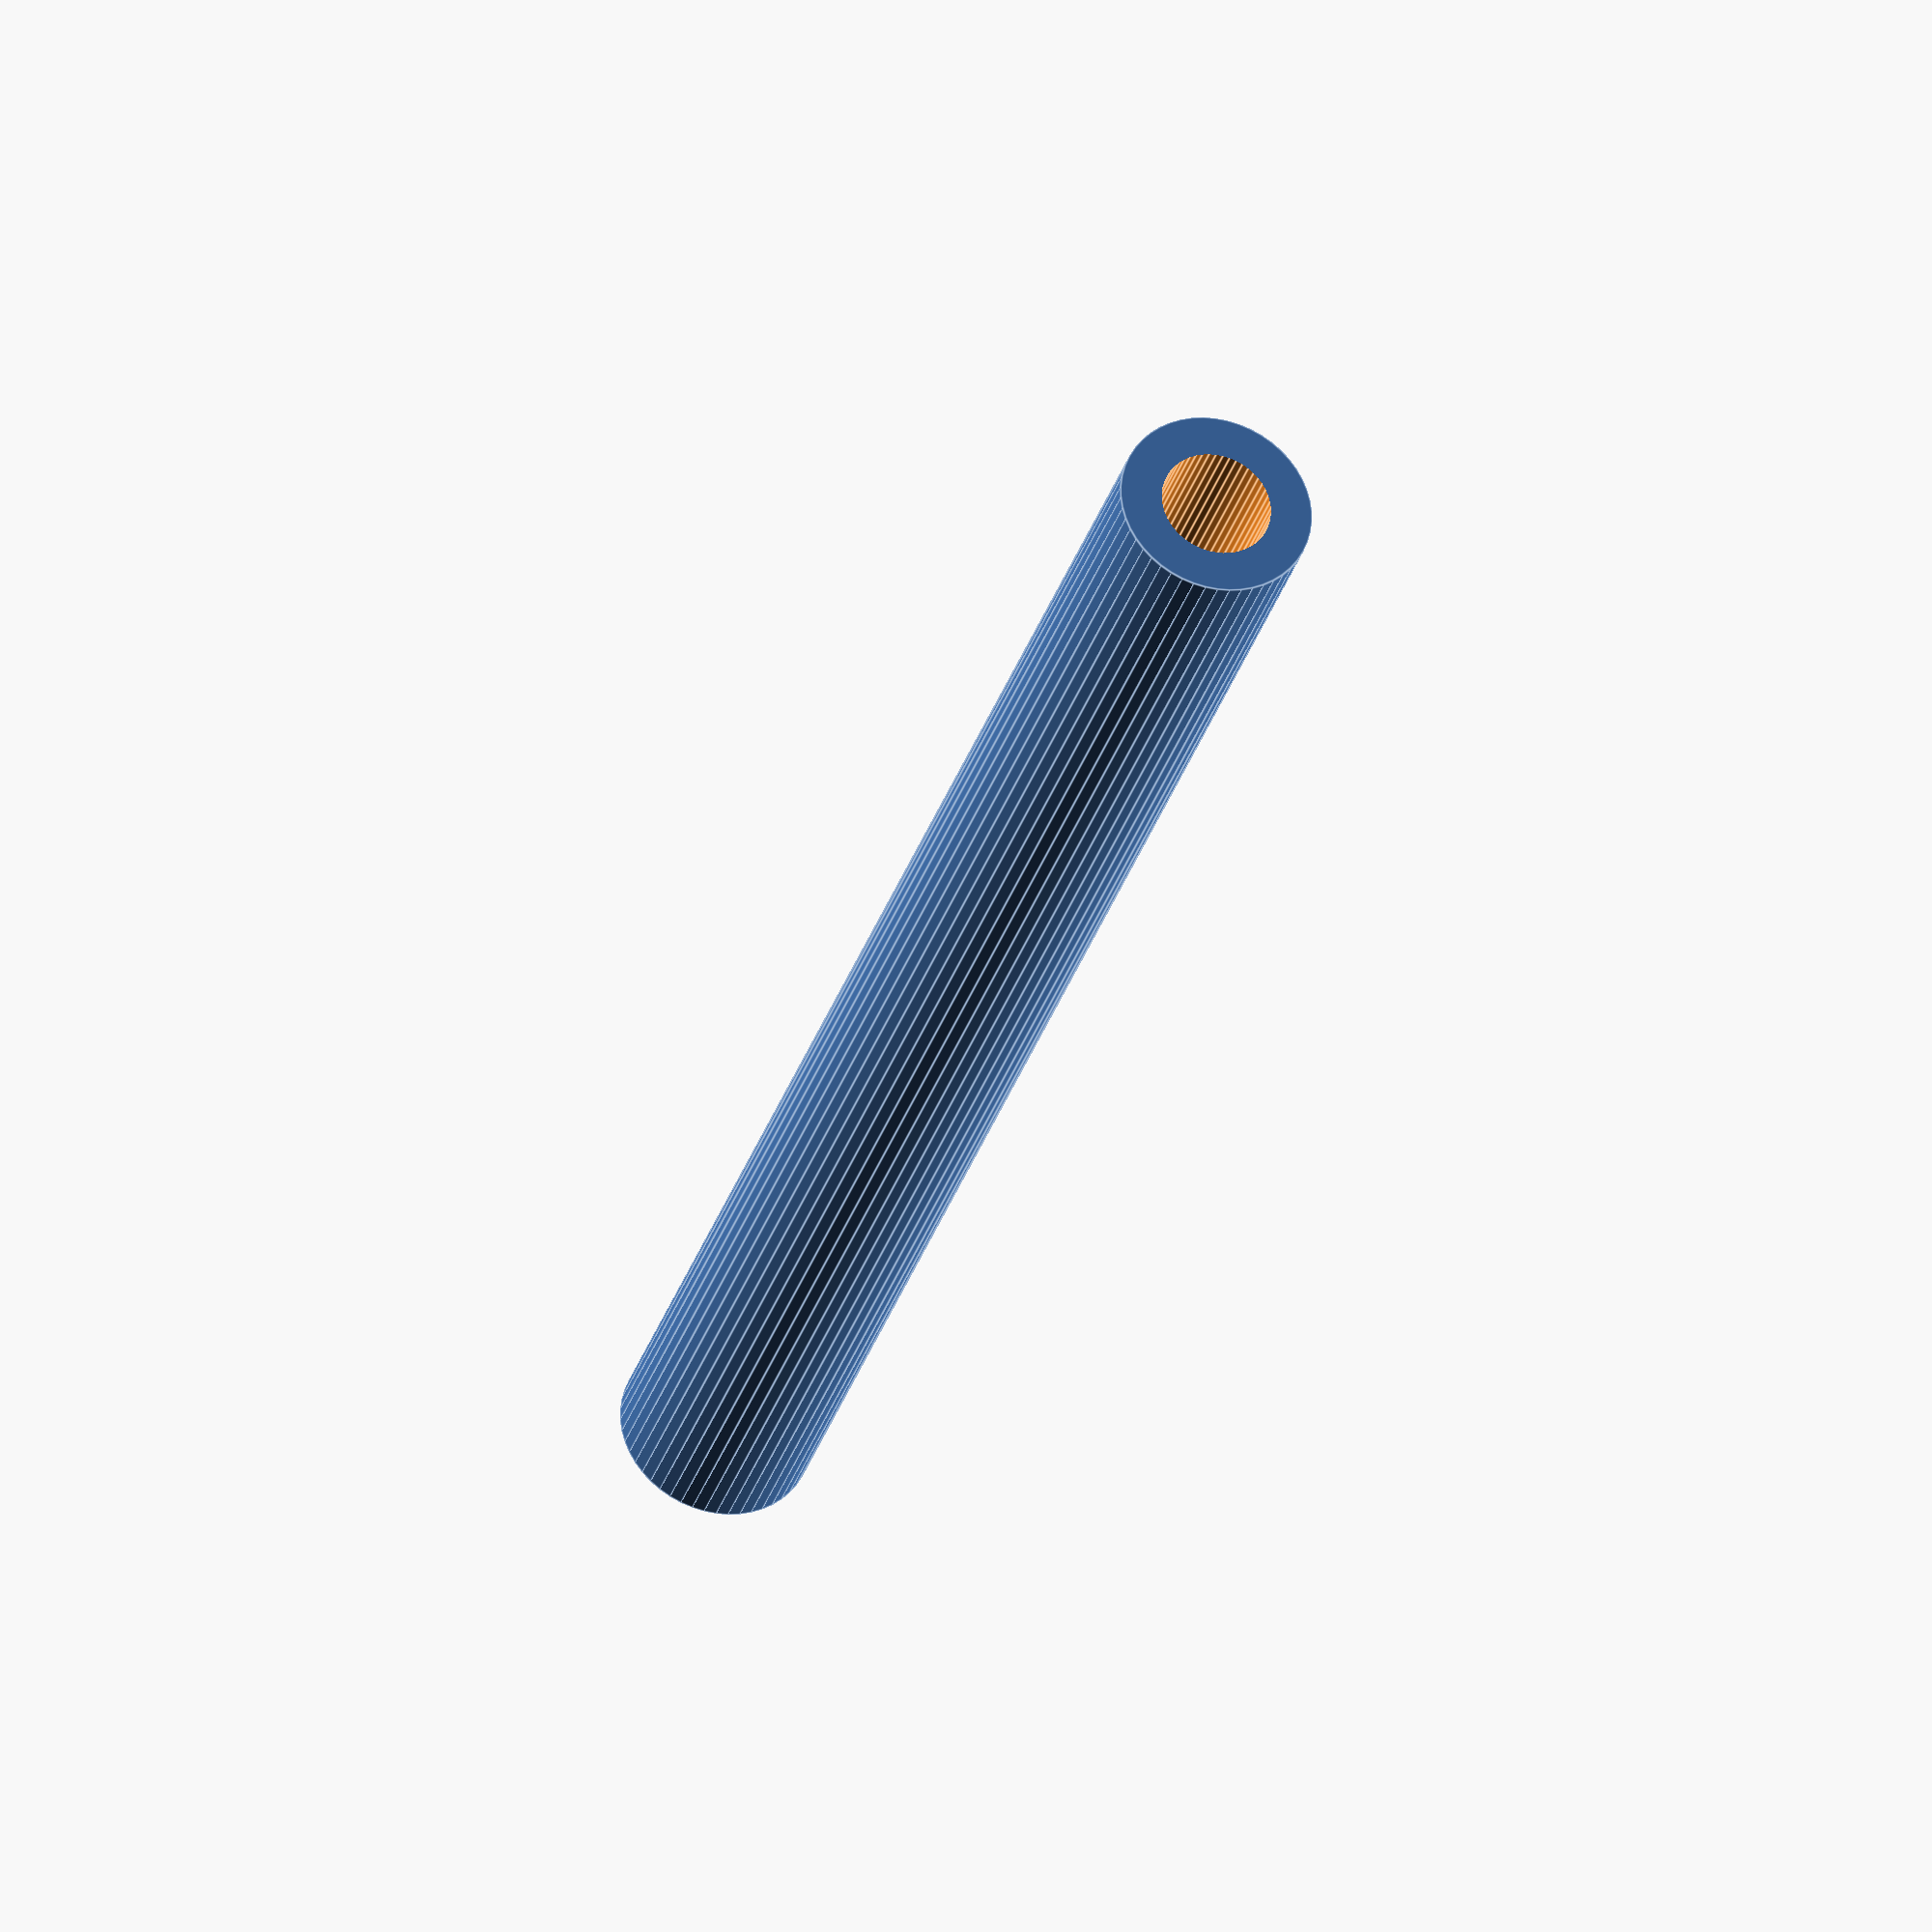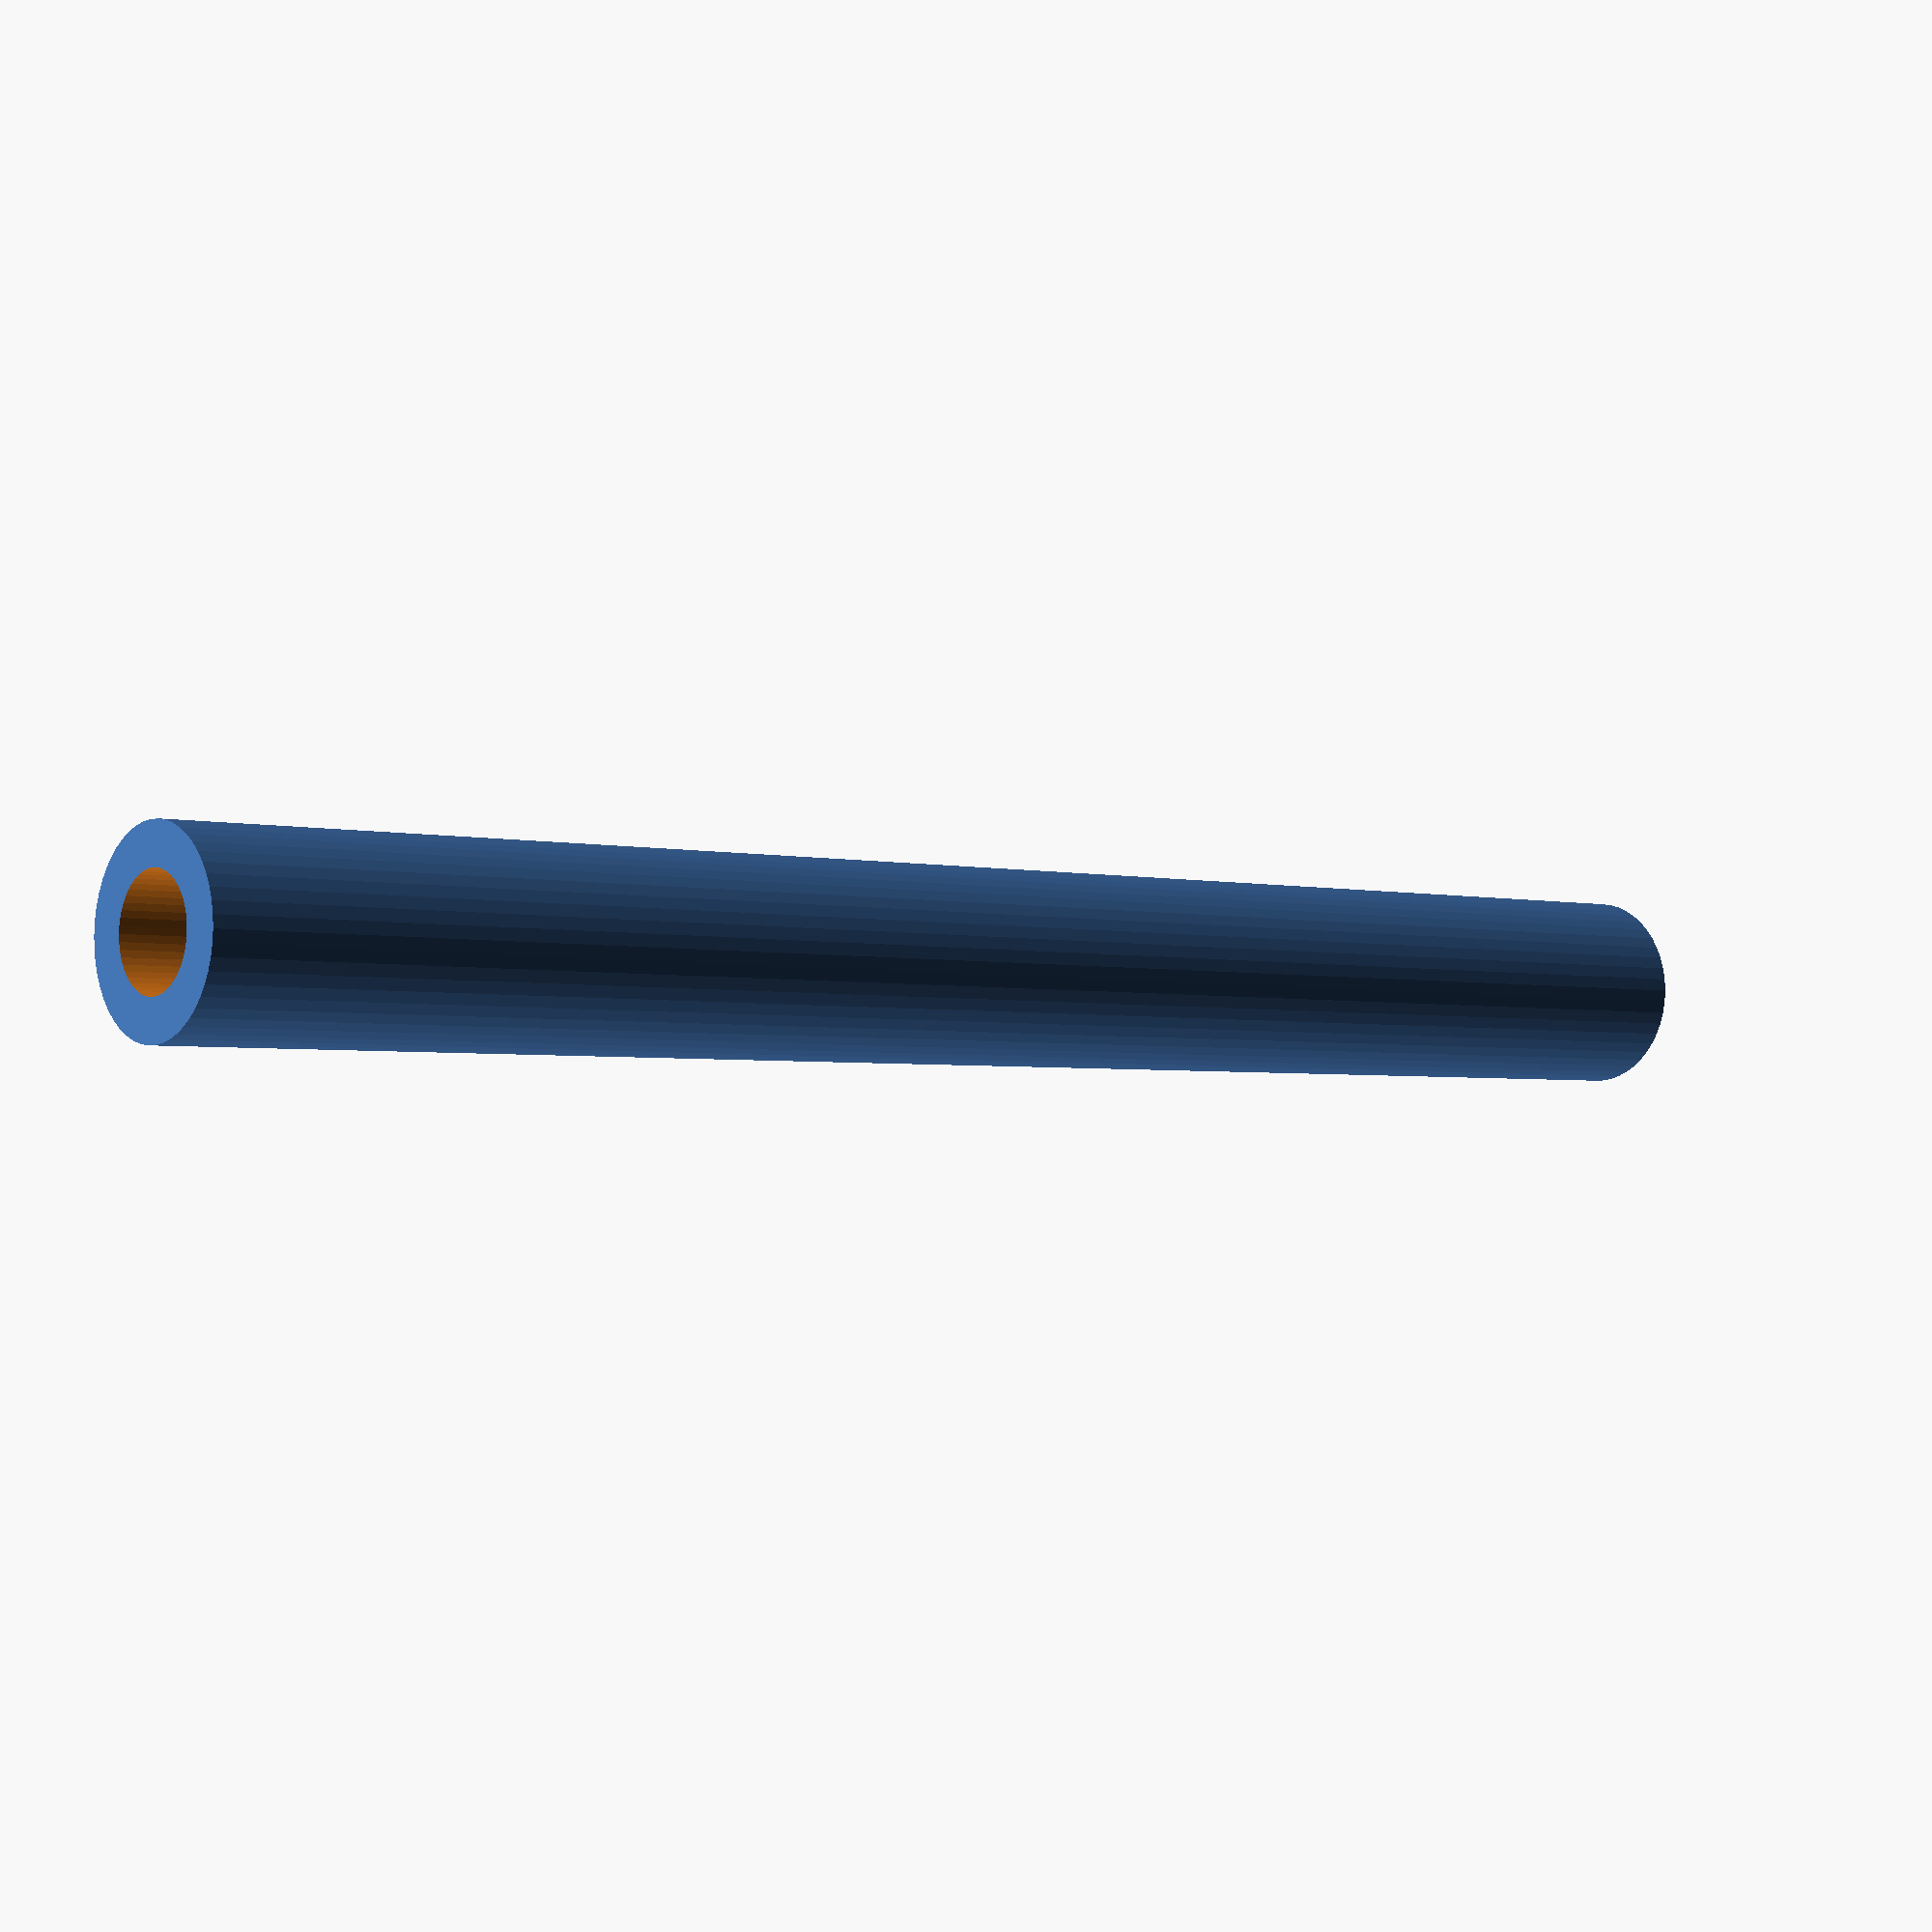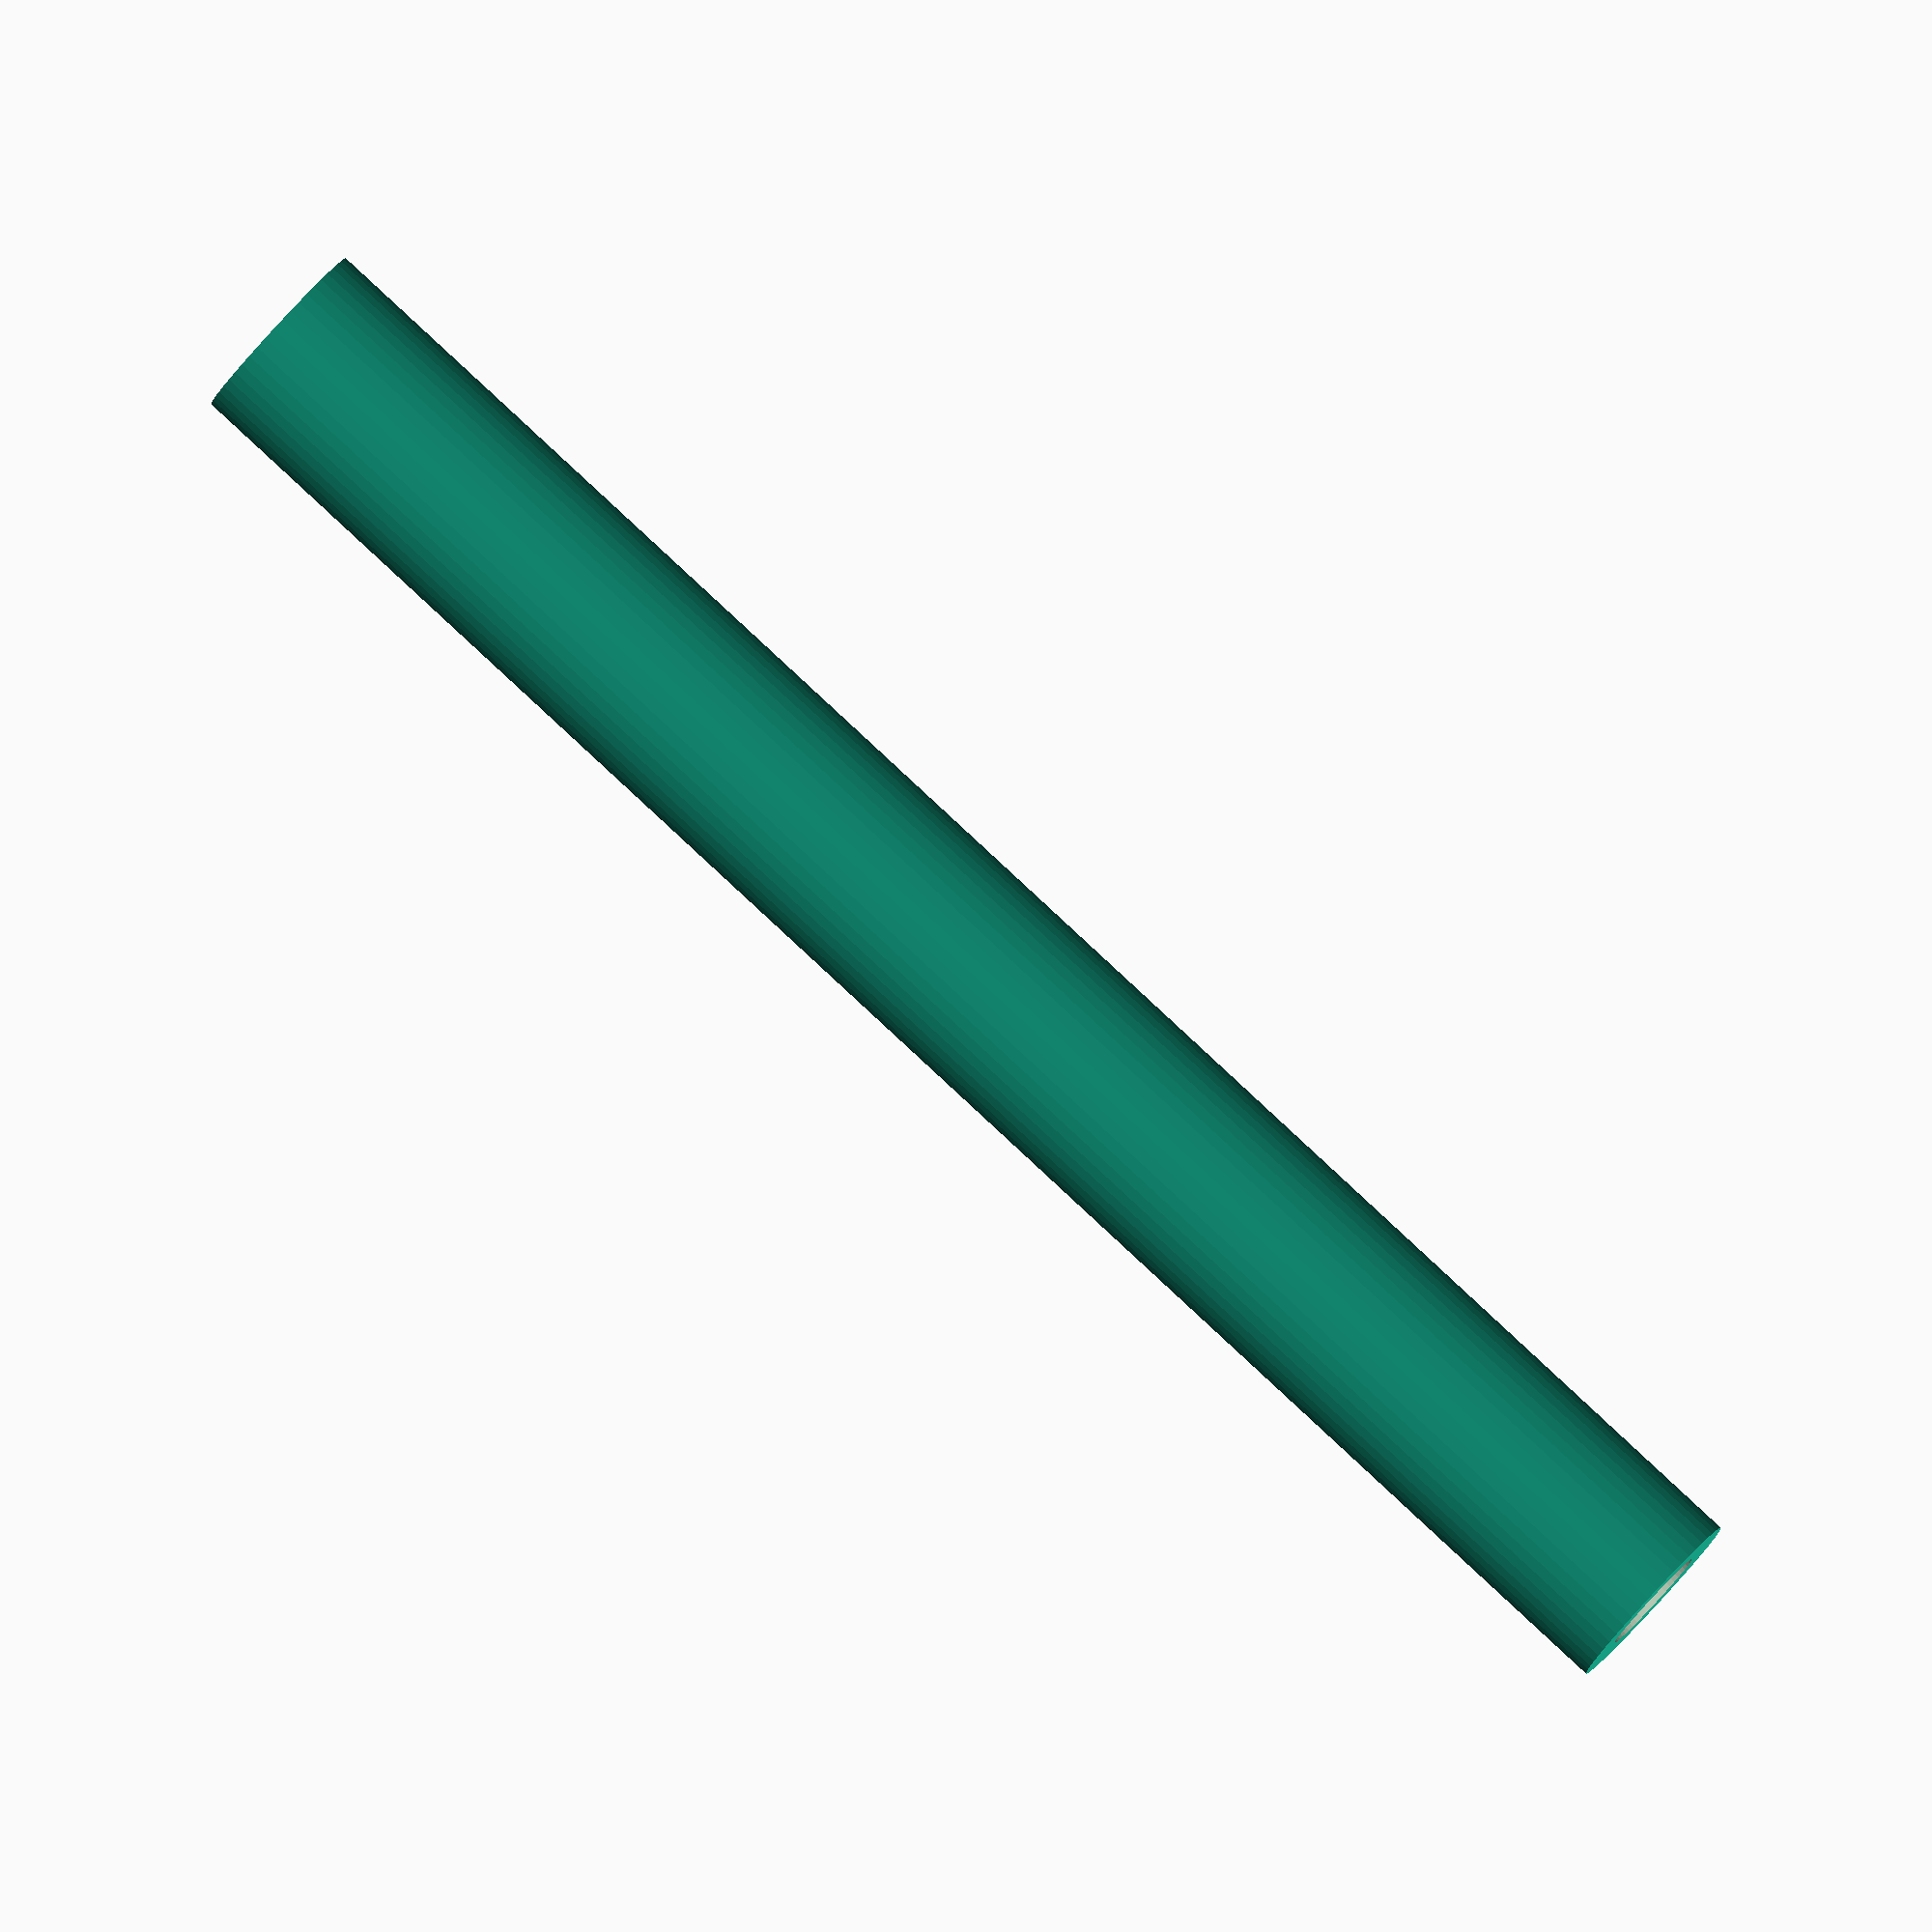
<openscad>
$fn = 50;


difference() {
	union() {
		translate(v = [0, 0, -16.5000000000]) {
			cylinder(h = 33, r = 1.7500000000);
		}
	}
	union() {
		translate(v = [0, 0, -100.0000000000]) {
			cylinder(h = 200, r = 1.0000000000);
		}
	}
}
</openscad>
<views>
elev=210.8 azim=262.3 roll=195.5 proj=o view=edges
elev=2.8 azim=216.7 roll=49.4 proj=p view=wireframe
elev=274.4 azim=137.4 roll=132.8 proj=o view=wireframe
</views>
